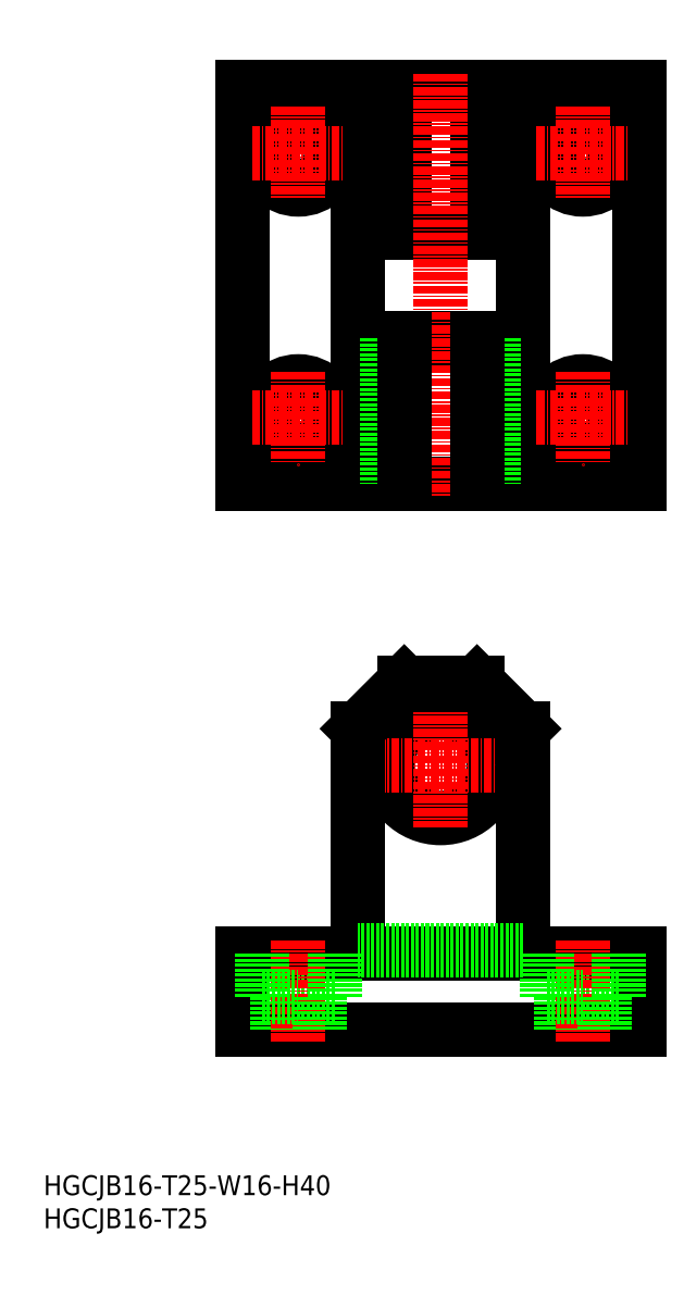
<metadata>
{"format":"dxf","ext":"dxf","renderer":"ezdxf+matplotlib","layout":"modelspace","background":"white","min_lineweight":24,"dpi":150}
</metadata>
<code>
0
SECTION
2
ENTITIES
0
INSERT
8
0
2
*U14
10
0
20
0
30
0
0
INSERT
8
0
2
*U15
10
0
20
0
30
0
0
LINE
8
0
10
68
20
172.5
30
0
11
68
21
150.5
31
0
0
LINE
8
0
10
52
20
172.5
30
0
11
52
21
150.5
31
0
0
LINE
8
0
10
54.5
20
172.5
30
0
11
54.5
21
150.5
31
0
0
LINE
8
0
10
65.5
20
172.5
30
0
11
65.5
21
150.5
31
0
0
CIRCLE
8
0
10
60
20
70
30
0
40
8
0
LINE
8
0
10
47.5
20
134.5
30
0
11
72.5
21
134.5
31
0
0
LINE
8
0
10
47.5
20
150.5
30
0
11
72.5
21
150.5
31
0
0
LINE
8
CENTER
10
50.5
20
70
30
0
11
69.5
21
70
31
0
0
LINE
8
CENTER
10
60
20
79.5
30
0
11
60
21
60.5
31
0
0
LINE
8
0
10
30
20
112.5
30
0
11
90
21
112.5
31
0
0
LINE
8
0
10
30
20
172.5
30
0
11
30
21
112.5
31
0
0
LINE
8
0
10
90
20
172.5
30
0
11
90
21
112.5
31
0
0
LINE
8
0
10
30
20
172.5
30
0
11
90
21
172.5
31
0
0
LINE
8
CENTER
10
60
20
174.5
30
0
11
60
21
110.5
31
0
0
LINE
8
0
10
72.5
20
112.5
30
0
11
72.5
21
172.5
31
0
0
LINE
8
0
10
47.5
20
112.5
30
0
11
47.5
21
172.5
31
0
0
LINE
8
0
10
90
20
30
30
0
11
30
21
30
31
0
0
LINE
8
0
10
30
20
41.5
30
0
11
30
21
30
31
0
0
LINE
8
0
10
90
20
41.5
30
0
11
90
21
30
31
0
0
LINE
8
0
10
47.5
20
75.5
30
0
11
47.5
21
41.5
31
0
0
LINE
8
0
10
72.5
20
75.5
30
0
11
72.5
21
41.5
31
0
0
LINE
8
0
10
65.5
20
82.5
30
0
11
54.5
21
82.5
31
0
0
LINE
8
0
10
90
20
41.5
30
0
11
30
21
41.5
31
0
0
LINE
8
0
10
72.5
20
42
30
0
11
47.5
21
42
31
0
0
LINE
8
0
10
44
20
35
30
0
11
38.5
21
35
31
0
0
LINE
8
0
10
35.25
20
35
30
0
11
35.25
21
30
31
0
0
LINE
8
CENTER
10
38.5
20
43.5
30
0
11
38.5
21
28
31
0
0
LINE
8
0
10
33
20
41.5
30
0
11
33
21
35
31
0
0
LINE
8
0
10
33
20
35
30
0
11
38.5
21
35
31
0
0
LINE
8
0
10
41.75
20
35
30
0
11
41.75
21
30
31
0
0
LINE
8
0
10
44
20
41.5
30
0
11
44
21
35
31
0
0
LINE
8
0
10
87
20
35
30
0
11
81.5
21
35
31
0
0
LINE
8
0
10
78.25
20
35
30
0
11
78.25
21
30
31
0
0
LINE
8
CENTER
10
81.5
20
43.5
30
0
11
81.5
21
28
31
0
0
LINE
8
0
10
76
20
41.5
30
0
11
76
21
35
31
0
0
LINE
8
0
10
76
20
35
30
0
11
81.5
21
35
31
0
0
LINE
8
0
10
84.75
20
35
30
0
11
84.75
21
30
31
0
0
LINE
8
0
10
87
20
41.5
30
0
11
87
21
35
31
0
0
CIRCLE
8
0
10
38.5
20
162.5
30
0
40
5.5
0
CIRCLE
8
0
10
38.5
20
162.5
30
0
40
3.25
0
LINE
8
CENTER
10
31.5
20
162.5
30
0
11
45.5
21
162.5
31
0
0
LINE
8
CENTER
10
38.5
20
169.5
30
0
11
38.5
21
155.5
31
0
0
CIRCLE
8
0
10
81.5
20
162.5
30
0
40
5.5
0
CIRCLE
8
0
10
81.5
20
162.5
30
0
40
3.25
0
LINE
8
CENTER
10
74.5
20
162.5
30
0
11
88.5
21
162.5
31
0
0
LINE
8
CENTER
10
81.5
20
169.5
30
0
11
81.5
21
155.5
31
0
0
CIRCLE
8
0
10
81.5
20
122.5
30
0
40
5.5
0
CIRCLE
8
0
10
81.5
20
122.5
30
0
40
3.25
0
LINE
8
CENTER
10
74.5
20
122.5
30
0
11
88.5
21
122.5
31
0
0
LINE
8
CENTER
10
81.5
20
129.5
30
0
11
81.5
21
115.5
31
0
0
CIRCLE
8
0
10
38.5
20
122.5
30
0
40
5.5
0
CIRCLE
8
0
10
38.5
20
122.5
30
0
40
3.25
0
LINE
8
CENTER
10
31.5
20
122.5
30
0
11
45.5
21
122.5
31
0
0
LINE
8
CENTER
10
38.5
20
129.5
30
0
11
38.5
21
115.5
31
0
0
LINE
8
0
10
68
20
134.5
30
0
11
68
21
112.5
31
0
0
LINE
8
0
10
65.5
20
134.5
30
0
11
65.5
21
112.5
31
0
0
LINE
8
0
10
52
20
134.5
30
0
11
52
21
112.5
31
0
0
LINE
8
0
10
54.5
20
134.5
30
0
11
54.5
21
112.5
31
0
0
LINE
8
0
10
54.5
20
82.5
30
0
11
47.5
21
75.5
31
0
0
LINE
8
0
10
65.5
20
82.5
30
0
11
72.5
21
75.5
31
0
0
ENDSEC
0
EOF

</code>
